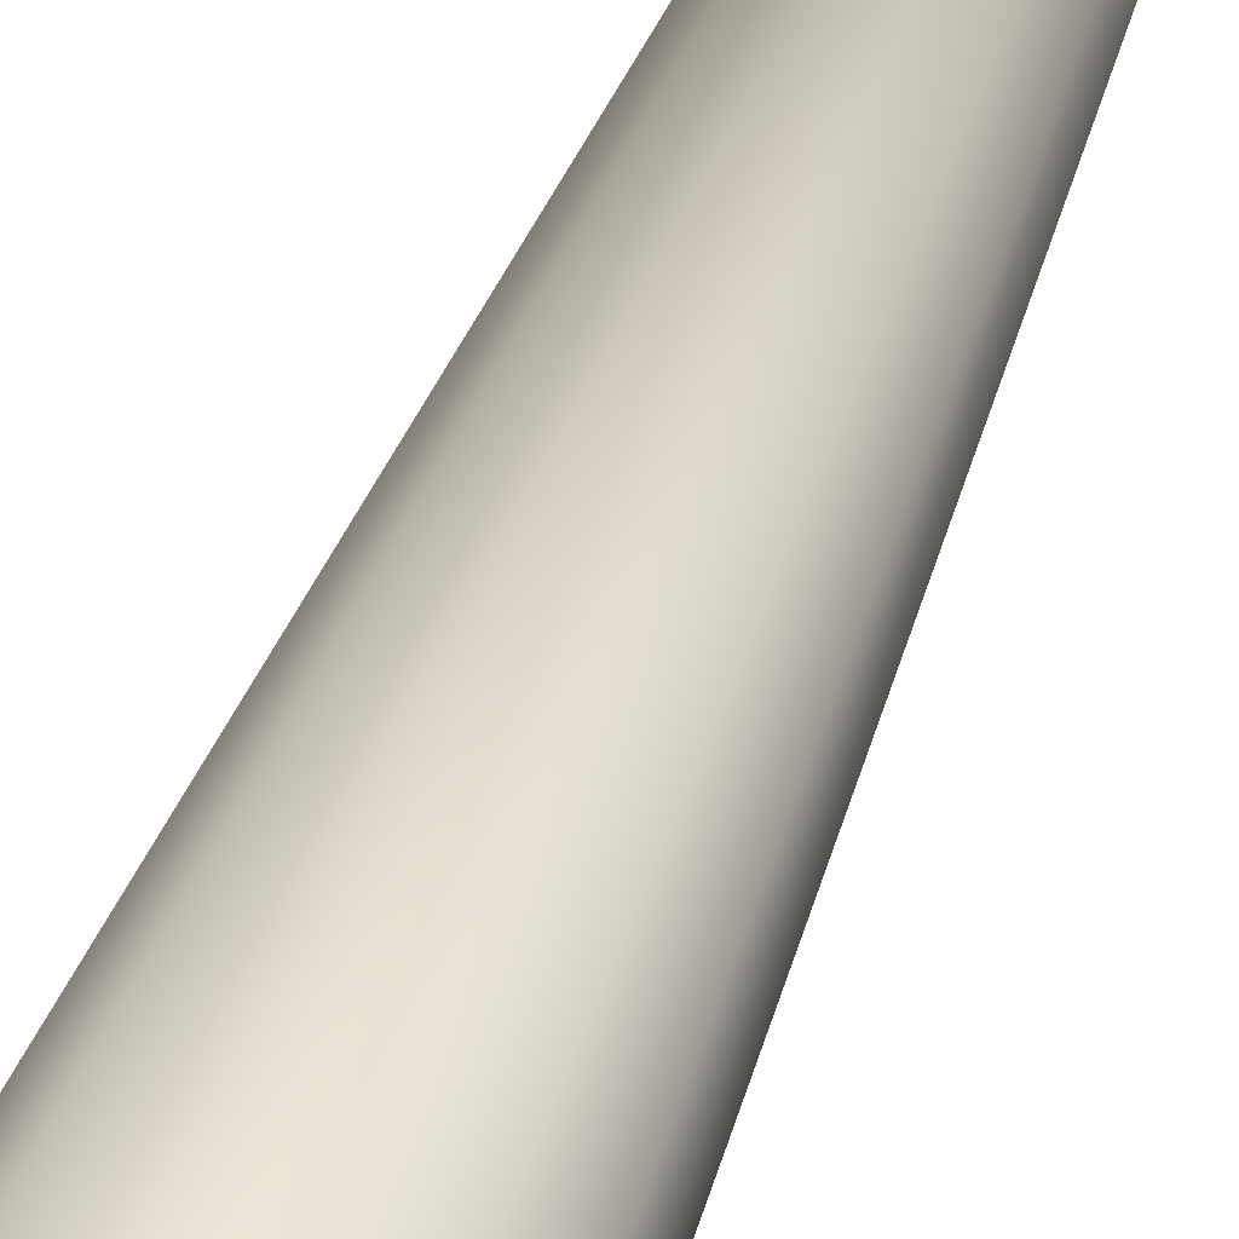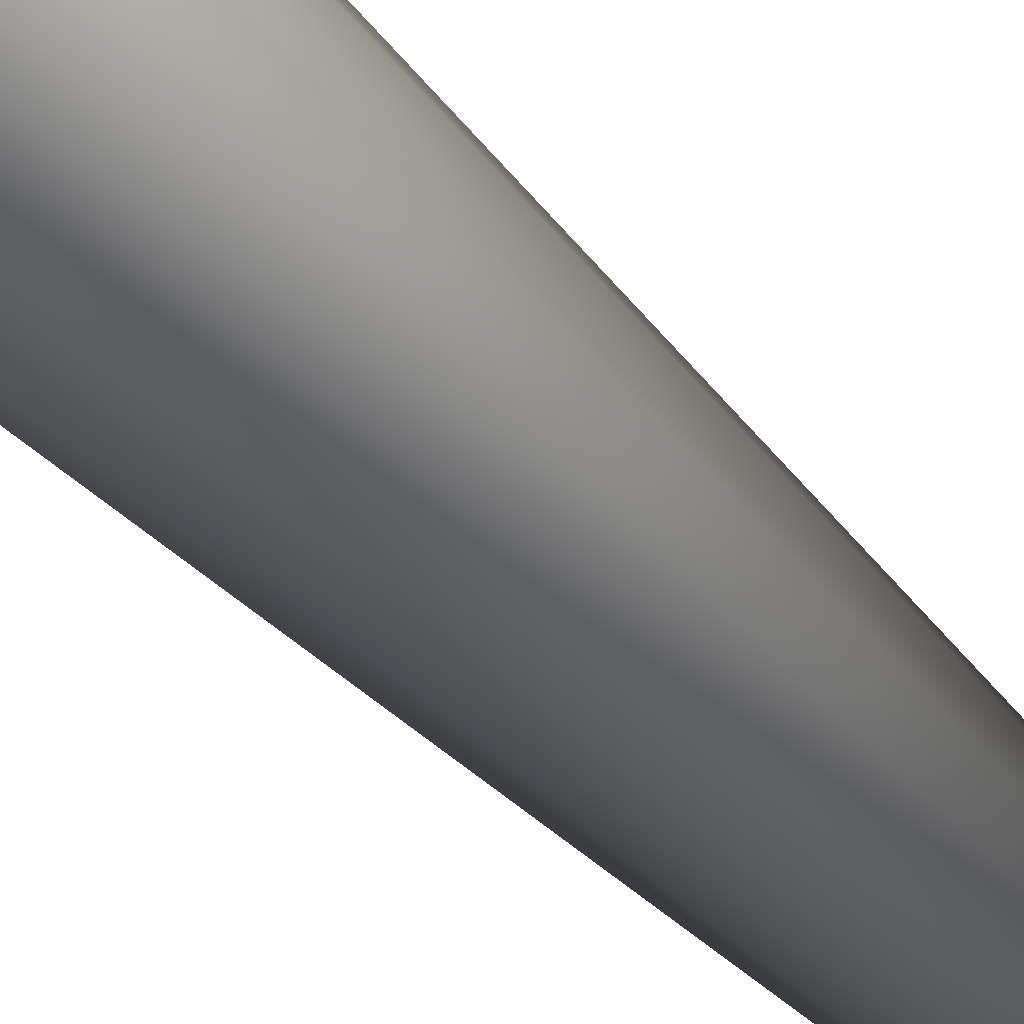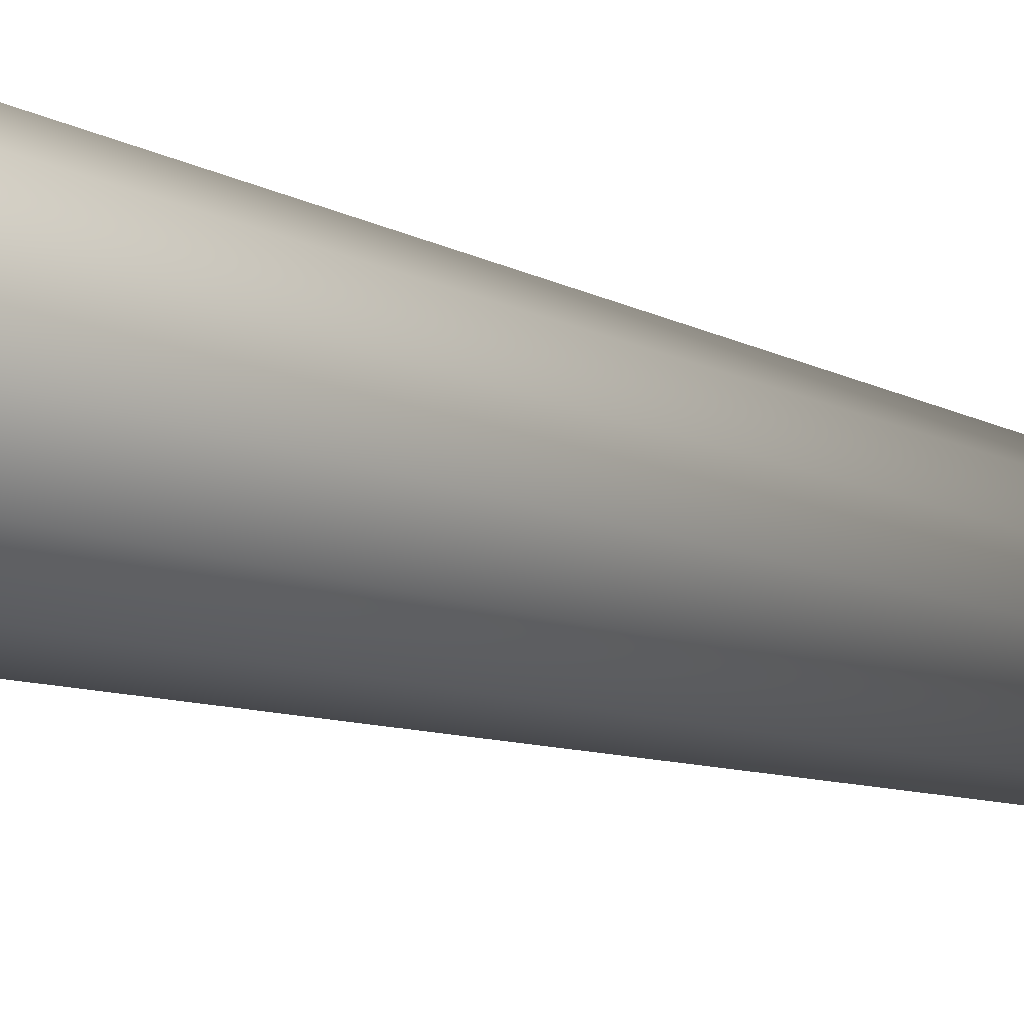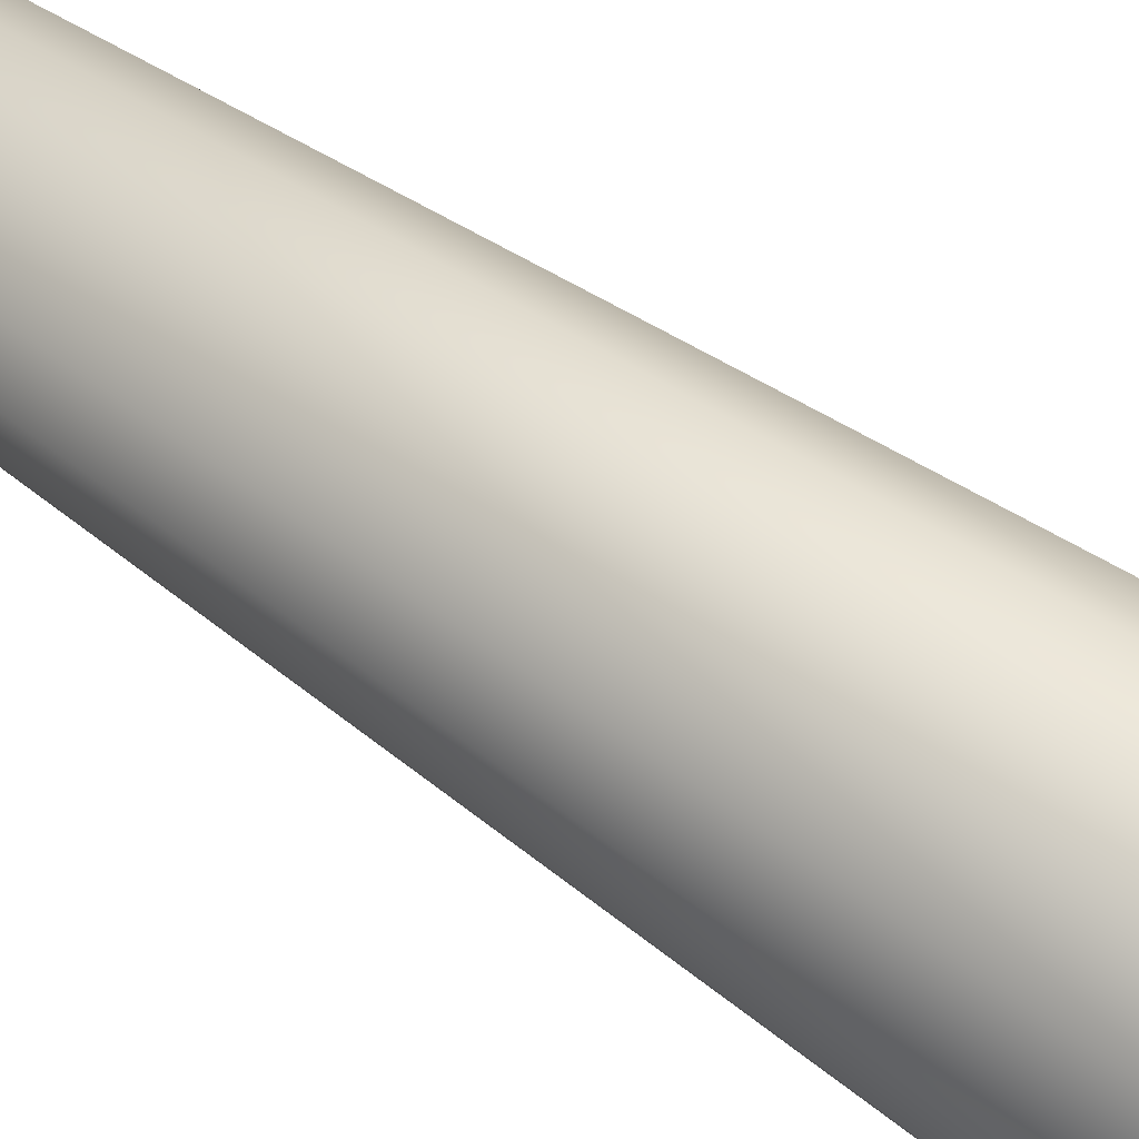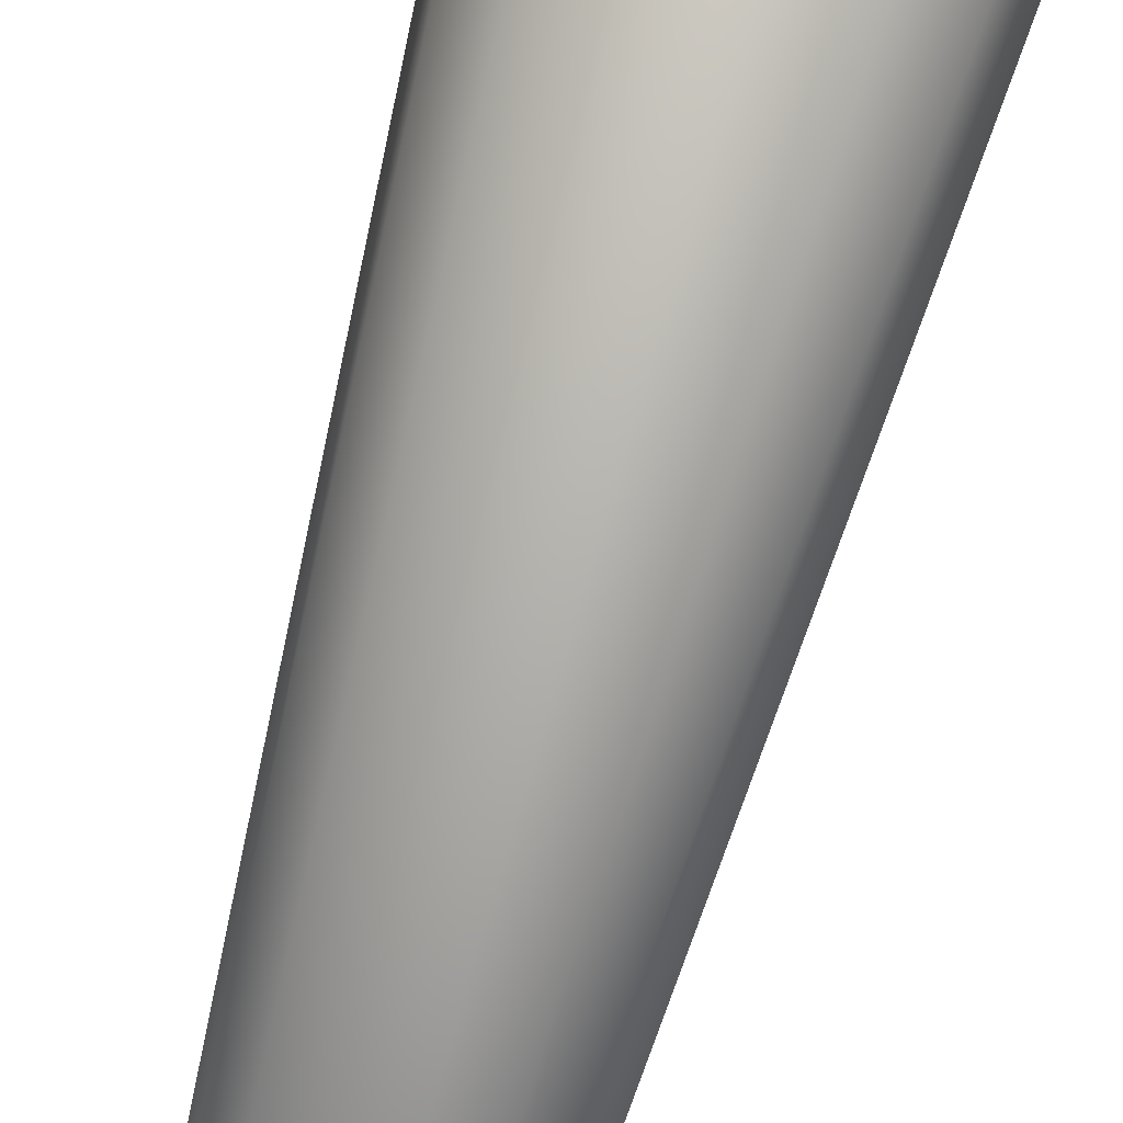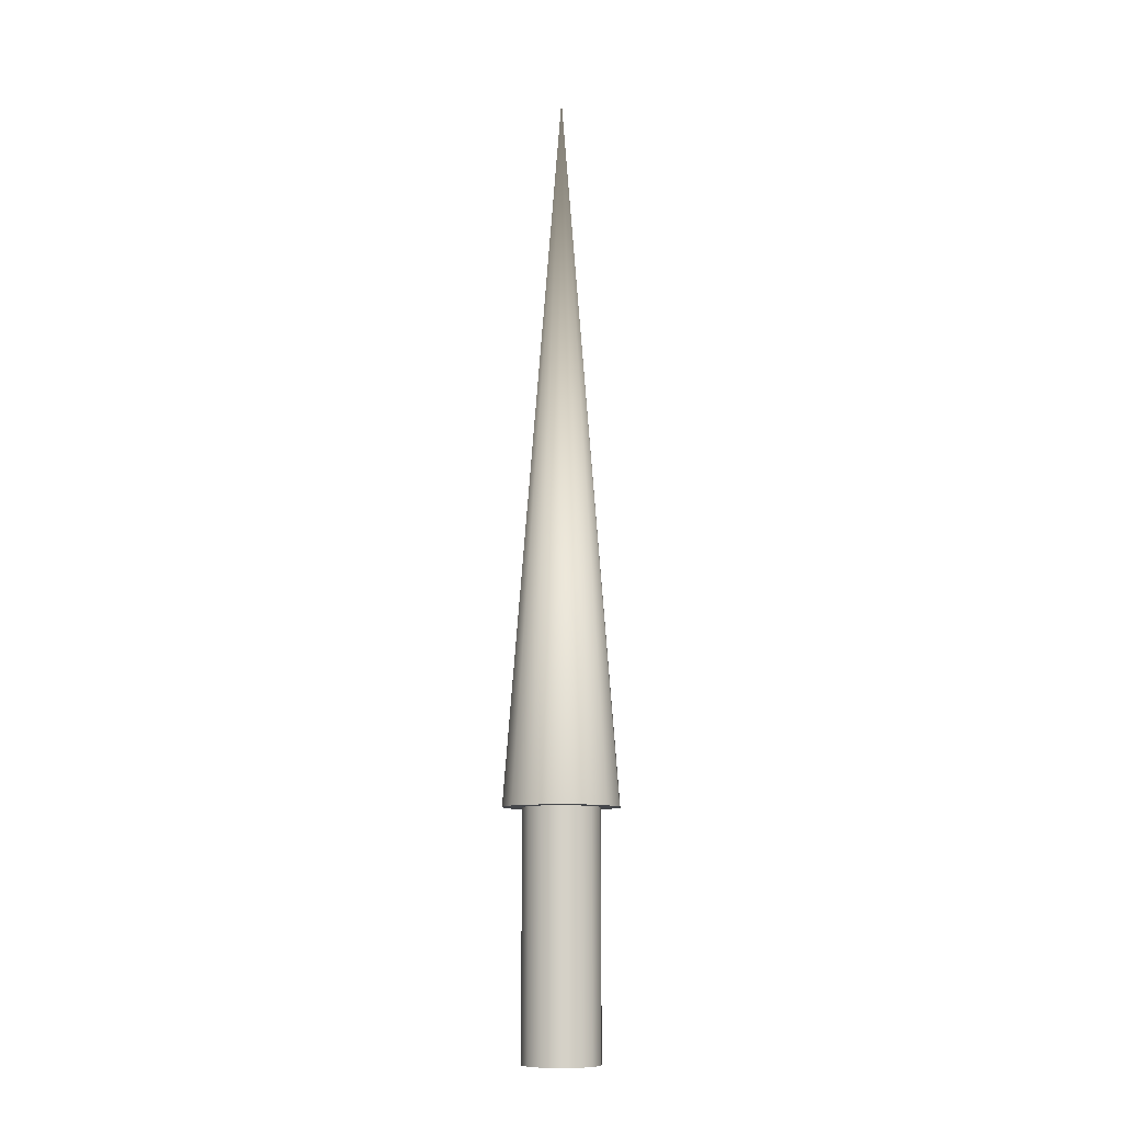
<metadata>
{"format":"obj","ext":"obj","renderer":"f3d","projection":"perspective","resolution":1024,"background":"white","views":[{"elev":56.9,"azim":-158.1,"up":"+Y"},{"elev":-62.5,"azim":-135.0,"up":"+Y"},{"elev":-25.7,"azim":-117.0,"up":"+Y"},{"elev":-76.4,"azim":57.4,"up":"+Y"},{"elev":66.0,"azim":14.6,"up":"+Y"},{"elev":-10.3,"azim":-163.7,"up":"+Z"}]}
</metadata>
<code>
v 0.04 0 0
v 0.03604 0.01735 0
v 0.02494 0.03127 0
v 0.008901 0.039 0
v -0.008901 0.039 0
v -0.02494 0.03127 0
v -0.03604 0.01735 0
v -0.04 0 0
v -0.03604 -0.01735 0
v -0.02494 -0.03127 0
v -0.008901 -0.039 0
v 0.008901 -0.039 0
v 0.02494 -0.03127 0
v 0.03604 -0.01735 0
v 0.04 0 0
v 0.03604 0.01735 0
v 0.02494 0.03127 0
v 0.008901 0.039 0
v -0.008901 0.039 0
v -0.02494 0.03127 0
v -0.03604 0.01735 0
v -0.04 0 0
v -0.03604 -0.01735 0
v -0.02494 -0.03127 0
v -0.008901 -0.039 0
v 0.008901 -0.039 0
v 0.02494 -0.03127 0
v 0.03604 -0.01735 0
v 0.04 0 0.25
v 0.03604 0.01735 0.25
v 0.02494 0.03127 0.25
v 0.008901 0.039 0.25
v -0.008901 0.039 0.25
v -0.02494 0.03127 0.25
v -0.03604 0.01735 0.25
v -0.04 0 0.25
v -0.03604 -0.01735 0.25
v -0.02494 -0.03127 0.25
v -0.008901 -0.039 0.25
v 0.008901 -0.039 0.25
v 0.02494 -0.03127 0.25
v 0.03604 -0.01735 0.25
v 0.04 0 0.25
v 0.03604 0.01735 0.25
v 0.02494 0.03127 0.25
v 0.008901 0.039 0.25
v -0.008901 0.039 0.25
v -0.02494 0.03127 0.25
v -0.03604 0.01735 0.25
v -0.04 0 0.25
v -0.03604 -0.01735 0.25
v -0.02494 -0.03127 0.25
v -0.008901 -0.039 0.25
v 0.008901 -0.039 0.25
v 0.02494 -0.03127 0.25
v 0.03604 -0.01735 0.25
v 0.06 0 0.25
v 0.05406 0.02603 0.25
v 0.03741 0.04691 0.25
v 0.01335 0.0585 0.25
v -0.01335 0.0585 0.25
v -0.03741 0.04691 0.25
v -0.05406 0.02603 0.25
v -0.06 0 0.25
v -0.05406 -0.02603 0.25
v -0.03741 -0.04691 0.25
v -0.01335 -0.0585 0.25
v 0.01335 -0.0585 0.25
v 0.03741 -0.04691 0.25
v 0.05406 -0.02603 0.25
v 0 0 1
v 0.06 0 0.25
v 0.05406 0.02603 0.25
v 0.03741 0.04691 0.25
v 0.01335 0.0585 0.25
v -0.01335 0.0585 0.25
v -0.03741 0.04691 0.25
v -0.05406 0.02603 0.25
v -0.06 0 0.25
v -0.05406 -0.02603 0.25
v -0.03741 -0.04691 0.25
v -0.01335 -0.0585 0.25
v 0.01335 -0.0585 0.25
v 0.03741 -0.04691 0.25
v 0.05406 -0.02603 0.25
f 1 3 2
f 1 4 3
f 1 5 4
f 1 6 5
f 1 7 6
f 1 8 7
f 1 9 8
f 1 10 9
f 1 11 10
f 1 12 11
f 1 13 12
f 1 14 13
f 15 30 29
f 15 16 30
f 16 31 30
f 16 17 31
f 17 32 31
f 17 18 32
f 18 33 32
f 18 19 33
f 19 34 33
f 19 20 34
f 20 35 34
f 20 21 35
f 21 36 35
f 21 22 36
f 22 37 36
f 22 23 37
f 23 38 37
f 23 24 38
f 24 39 38
f 24 25 39
f 25 40 39
f 25 26 40
f 26 41 40
f 26 27 41
f 27 42 41
f 27 28 42
f 28 29 42
f 28 15 29
f 43 58 57
f 43 44 58
f 44 59 58
f 44 45 59
f 45 60 59
f 45 46 60
f 46 61 60
f 46 47 61
f 47 62 61
f 47 48 62
f 48 63 62
f 48 49 63
f 49 64 63
f 49 50 64
f 50 65 64
f 50 51 65
f 51 66 65
f 51 52 66
f 52 67 66
f 52 53 67
f 53 68 67
f 53 54 68
f 54 69 68
f 54 55 69
f 55 70 69
f 55 56 70
f 56 57 70
f 56 43 57
f 71 72 73
f 71 73 74
f 71 74 75
f 71 75 76
f 71 76 77
f 71 77 78
f 71 78 79
f 71 79 80
f 71 80 81
f 71 81 82
f 71 82 83
f 71 83 84
f 71 84 85
f 71 85 72

</code>
